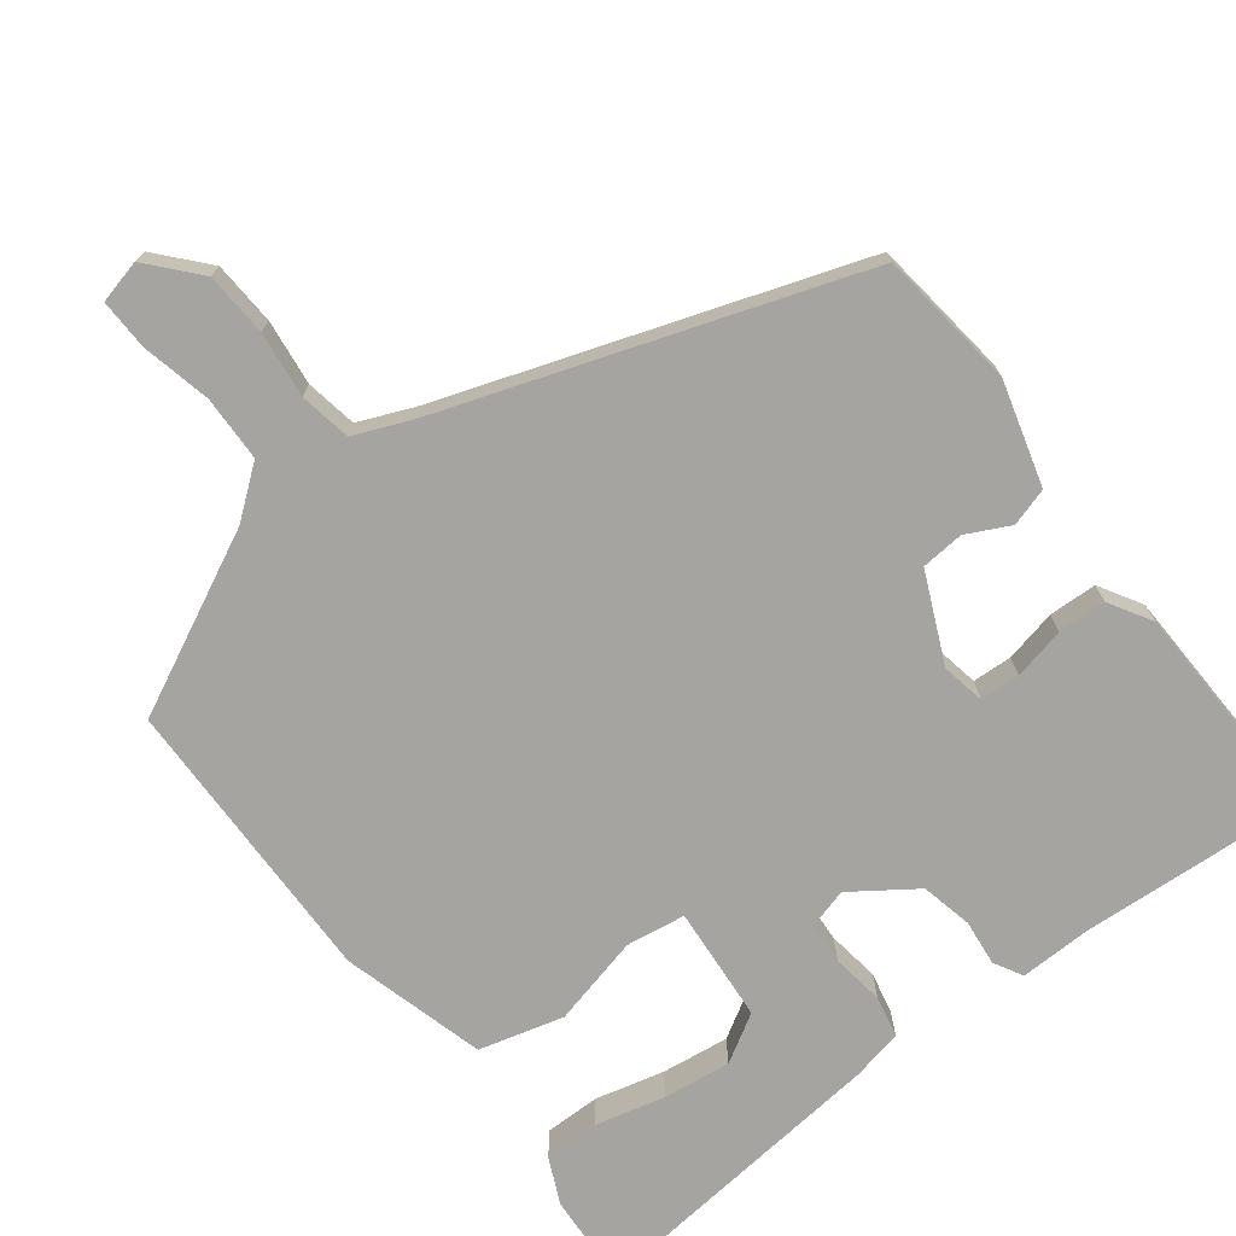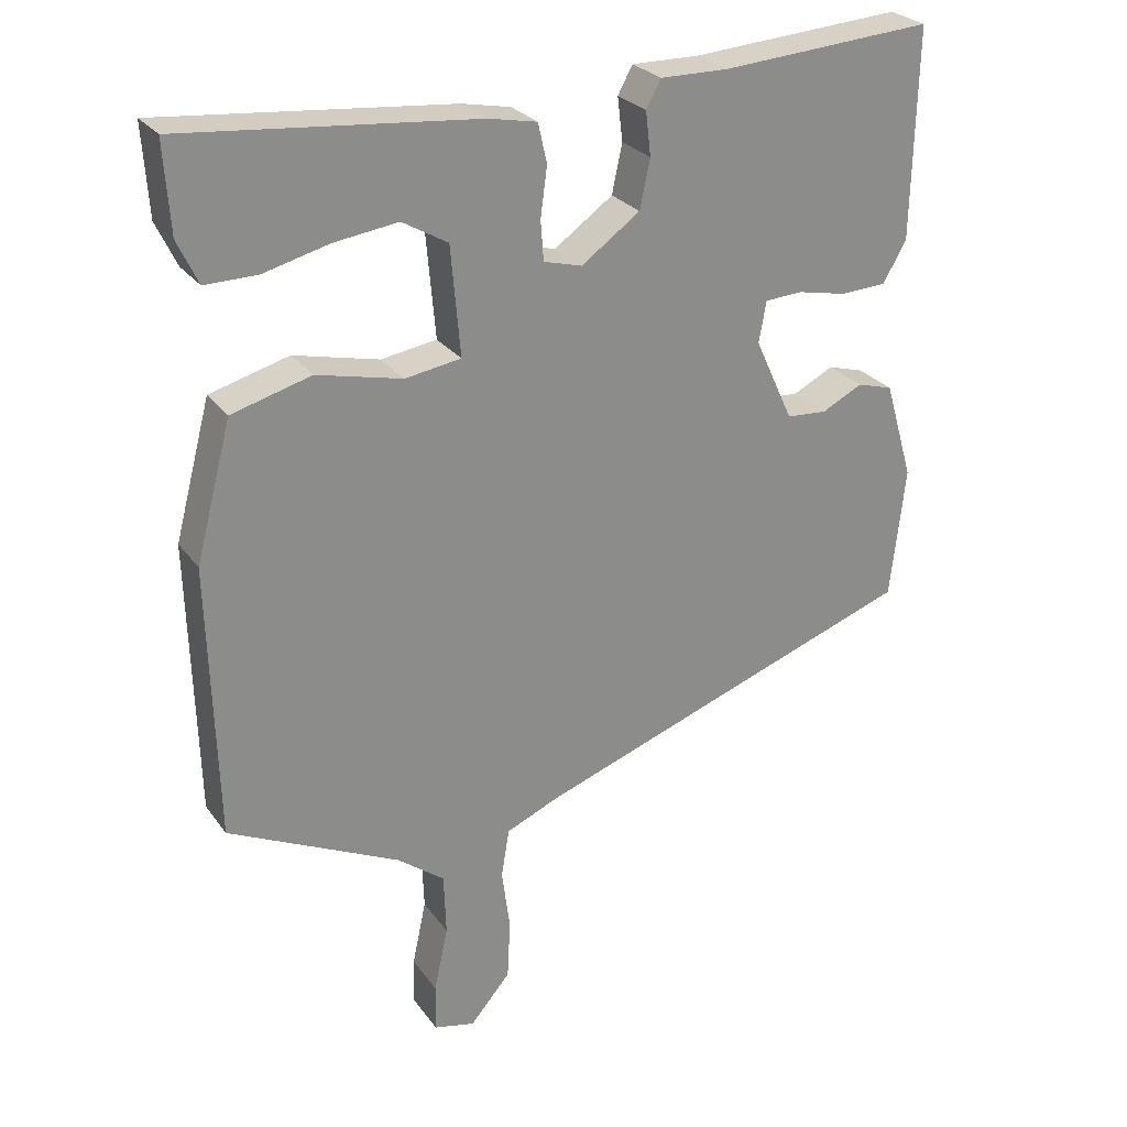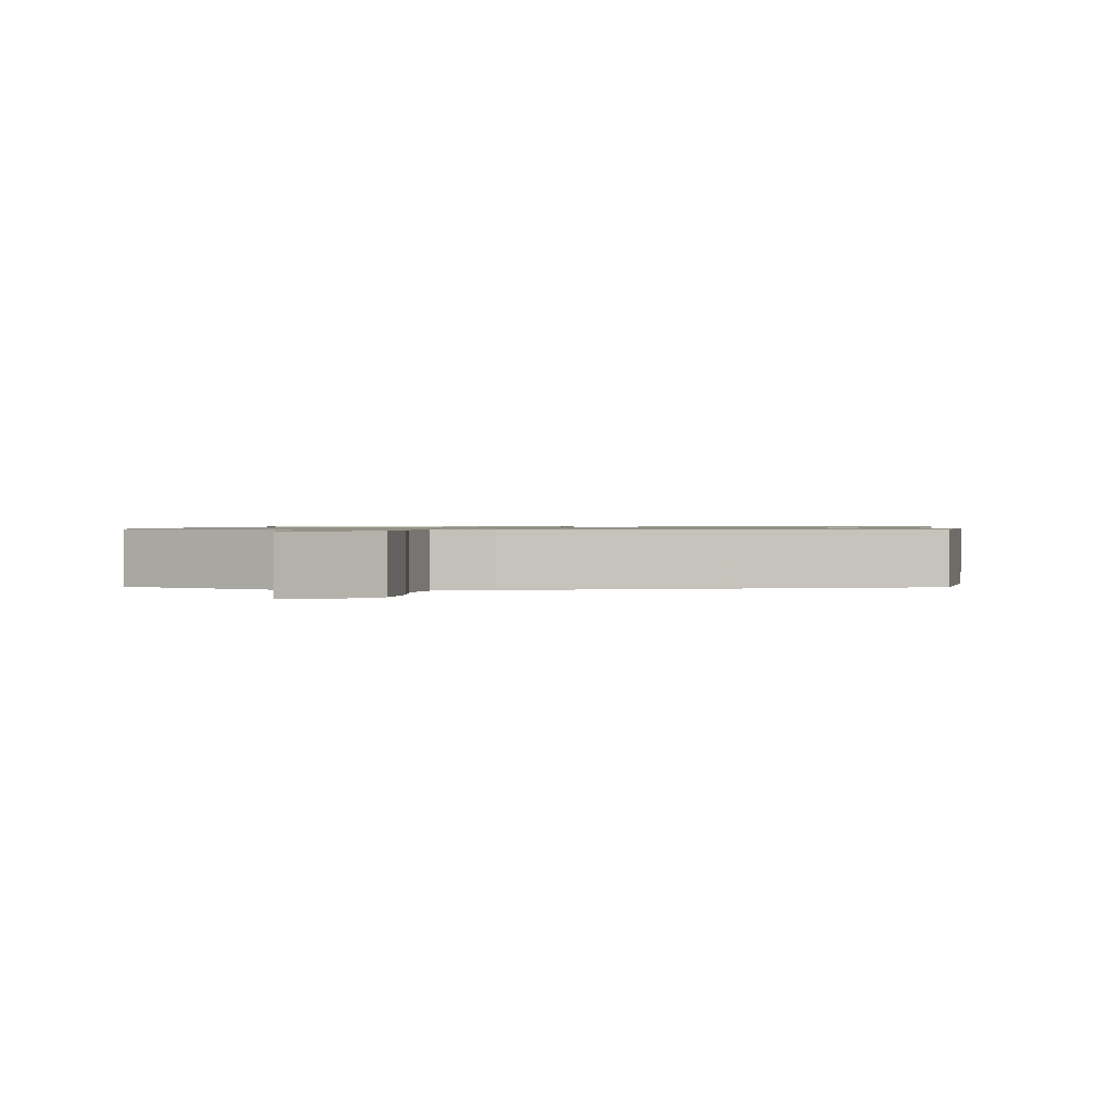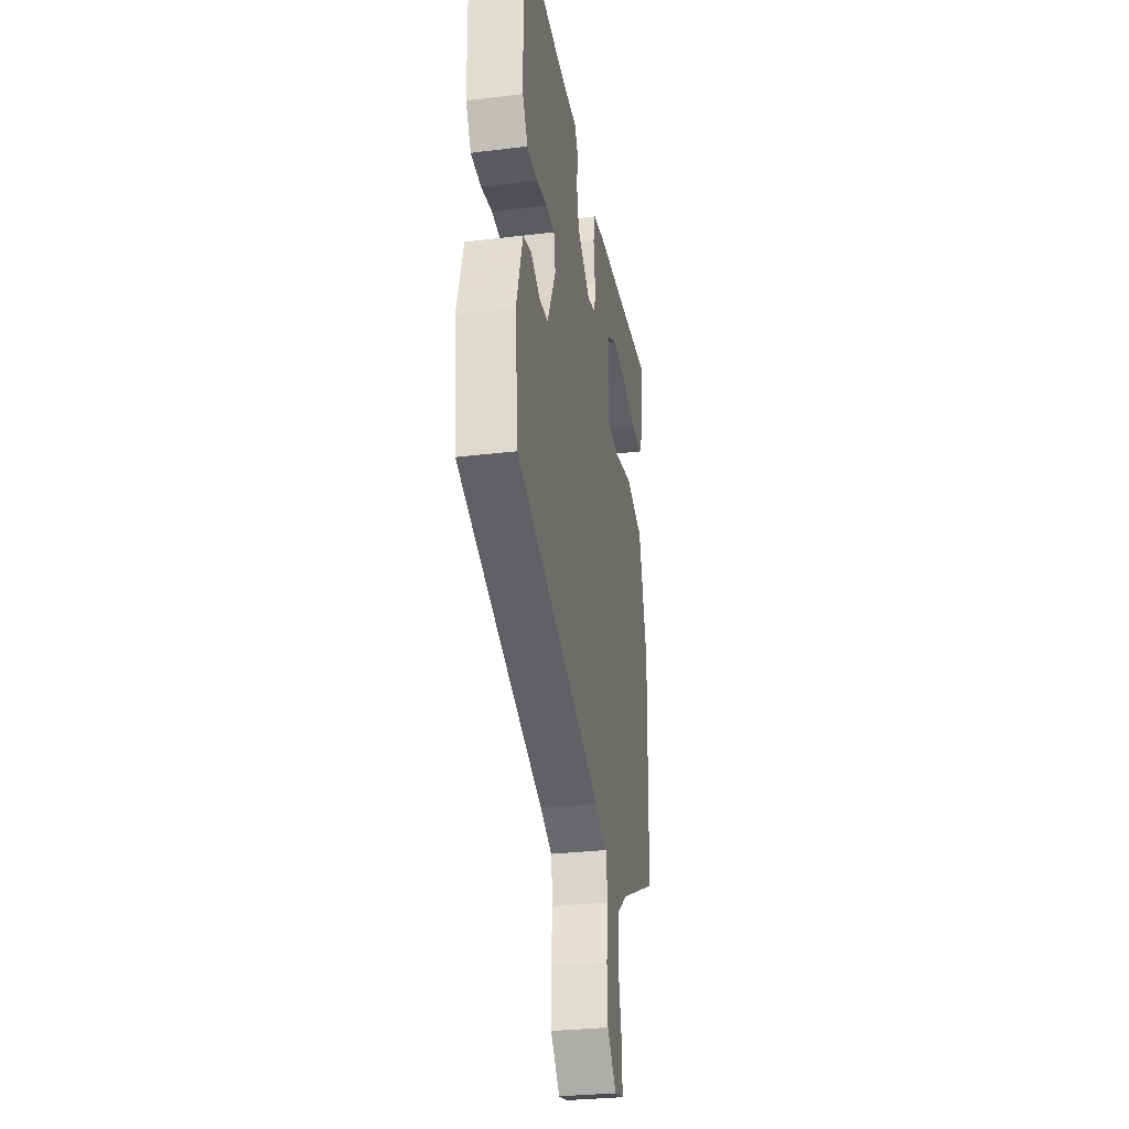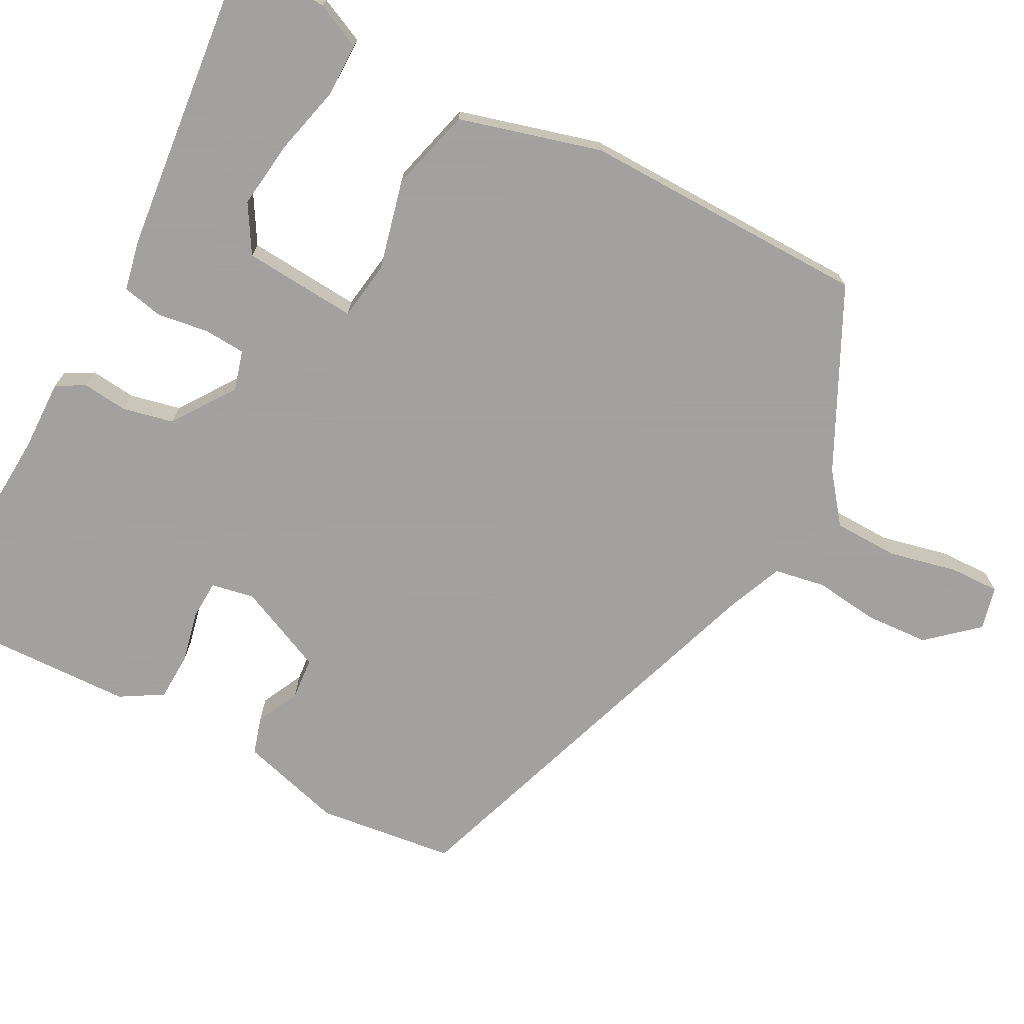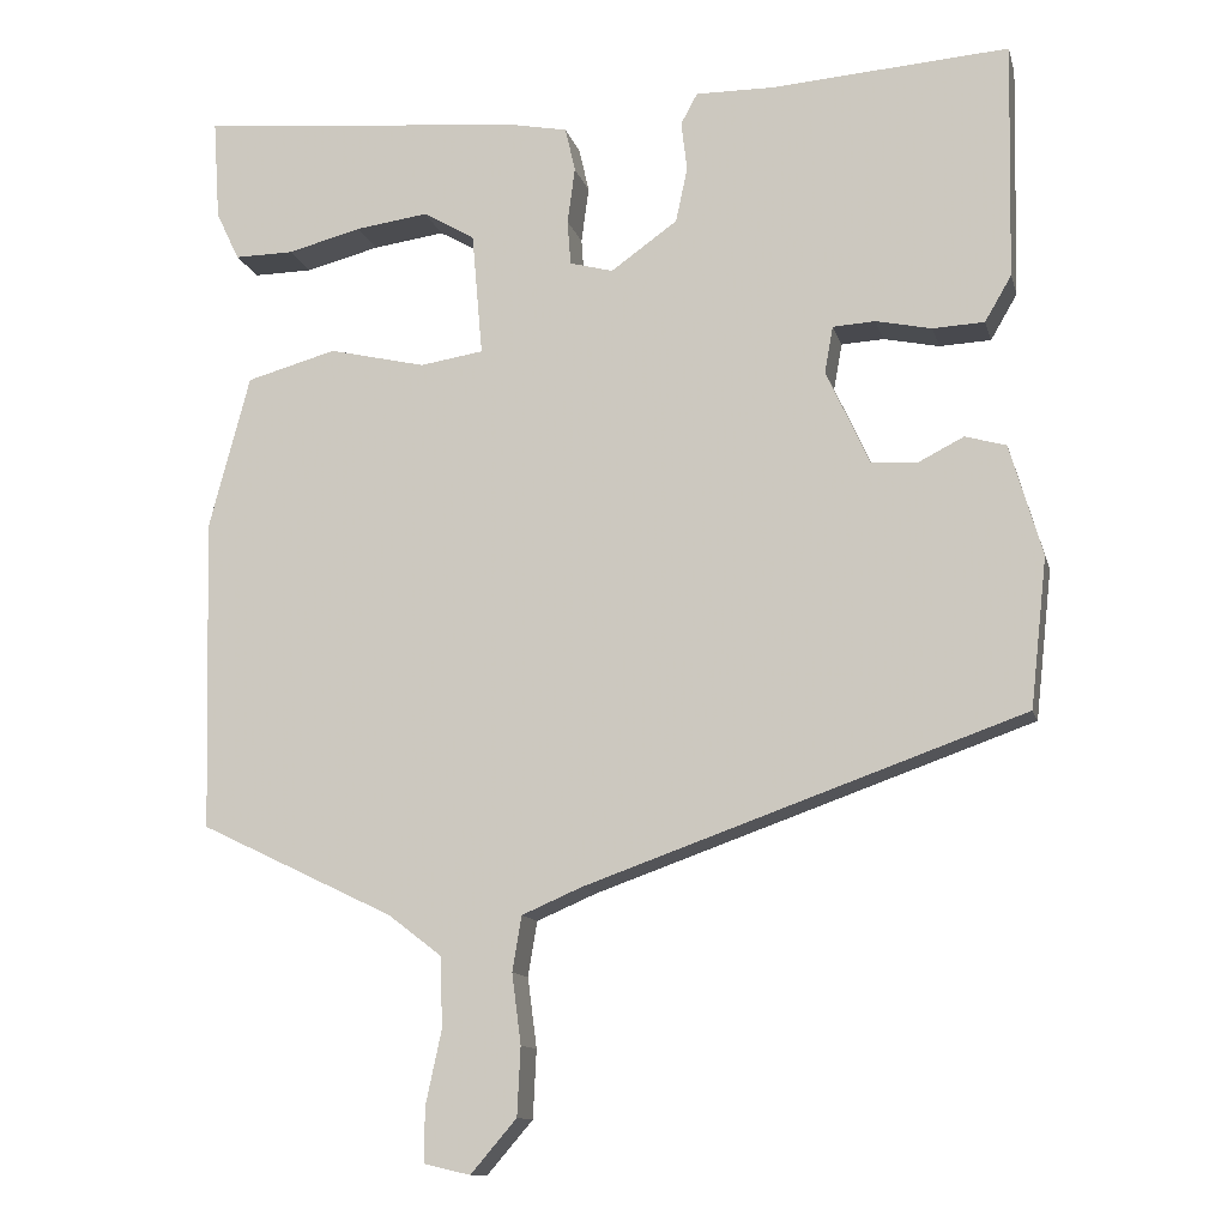
<metadata>
{"format":"obj","ext":"obj","renderer":"f3d","projection":"perspective","resolution":1024,"background":"white","views":[{"elev":-73.4,"azim":-142.0,"up":"+Y"},{"elev":26.5,"azim":152.1,"up":"+Z"},{"elev":0.9,"azim":-173.0,"up":"+Y"},{"elev":-30.3,"azim":-80.0,"up":"+Z"},{"elev":-72.3,"azim":62.8,"up":"+Y"},{"elev":-12.2,"azim":-166.5,"up":"+Z"}]}
</metadata>
<code>
v 0.525 0.07 0.49
v 0.517 0.07 0.369
v 0.489 0.07 0.31
v 0.418 0.07 0.311
v 0.329 0.07 0.334
v 0.242 0.07 0.346
v 0.18 0.07 0.31
v 0.167 0.07 0.162
v 0.243 0.07 0.15
v 0.359 0.07 0.177
v 0.467 0.07 0.147
v 0.516 0.07 -0.038
v 0.506 0.07 -0.412
v 0.273 0.07 -0.524
v 0.209 0.07 -0.573
v 0.206 0.07 -0.657
v 0.225 0.07 -0.746
v 0.226 0.07 -0.811
v 0.17 0.07 -0.824
v 0.115 0.07 -0.76
v 0.111 0.07 -0.678
v 0.122 0.07 -0.594
v 0.111 0.07 -0.528
v 0.039 0.07 -0.497
v -0.486 0.07 -0.311
v -0.506 0.07 -0.132
v -0.467 0.07 0.001
v -0.418 0.07 0.015
v -0.363 0.07 -0.013
v -0.308 0.07 -0.009
v -0.256 0.07 0.104
v -0.266 0.07 0.16
v -0.317 0.07 0.163
v -0.384 0.07 0.149
v -0.446 0.07 0.152
v -0.478 0.07 0.207
v -0.484 0.07 0.491
v -0.197 0.07 0.47
v -0.104 0.07 0.471
v -0.084 0.07 0.434
v -0.091 0.07 0.375
v -0.077 0.07 0.309
v 0.003 0.07 0.252
v 0.055 0.07 0.266
v 0.059 0.07 0.32
v 0.05 0.07 0.387
v 0.062 0.07 0.44
v 0.128 0.07 0.453
v 0.525 0 0.49
v 0.517 0 0.369
v 0.489 0 0.31
v 0.418 0 0.311
v 0.329 0 0.334
v 0.242 0 0.346
v 0.18 0 0.31
v 0.167 0 0.162
v 0.243 0 0.15
v 0.359 0 0.177
v 0.467 0 0.147
v 0.516 0 -0.038
v 0.506 0 -0.412
v 0.273 0 -0.524
v 0.209 0 -0.573
v 0.206 0 -0.657
v 0.225 0 -0.746
v 0.226 0 -0.811
v 0.17 0 -0.824
v 0.115 0 -0.76
v 0.111 0 -0.678
v 0.122 0 -0.594
v 0.111 0 -0.528
v 0.039 0 -0.497
v -0.486 0 -0.311
v -0.506 0 -0.132
v -0.467 0 0.001
v -0.418 0 0.015
v -0.363 0 -0.013
v -0.308 0 -0.009
v -0.256 0 0.104
v -0.266 0 0.16
v -0.317 0 0.163
v -0.384 0 0.149
v -0.446 0 0.152
v -0.478 0 0.207
v -0.484 0 0.491
v -0.197 0 0.47
v -0.104 0 0.471
v -0.084 0 0.434
v -0.091 0 0.375
v -0.077 0 0.309
v 0.003 0 0.252
v 0.055 0 0.266
v 0.059 0 0.32
v 0.05 0 0.387
v 0.062 0 0.44
v 0.128 0 0.453
f 45 46 47 48
f 44 45 48 1
f 38 39 40 41
f 38 41 42
f 37 38 42
f 36 37 42 43
f 33 34 35 36
f 32 33 36 43
f 26 27 28 29
f 24 25 26 29
f 23 24 29 30
f 19 20 21 22
f 19 22 23
f 16 17 18 19
f 15 16 19 23
f 14 15 23 30
f 9 10 11 12
f 8 9 12 13
f 2 3 4 5
f 2 5 6
f 1 2 6
f 44 1 6
f 31 32 43 44
f 31 44 6 7
f 30 31 7 8
f 8 13 14 30
f 96 95 94 93
f 49 96 93 92
f 89 88 87 86
f 90 89 86
f 90 86 85
f 91 90 85 84
f 84 83 82 81
f 91 84 81 80
f 77 76 75 74
f 77 74 73 72
f 78 77 72 71
f 70 69 68 67
f 71 70 67
f 67 66 65 64
f 71 67 64 63
f 78 71 63 62
f 60 59 58 57
f 61 60 57 56
f 53 52 51 50
f 54 53 50
f 54 50 49
f 54 49 92
f 92 91 80 79
f 55 54 92 79
f 56 55 79 78
f 78 62 61 56
f 1 49 50 2
f 2 50 51 3
f 3 51 52 4
f 4 52 53 5
f 5 53 54 6
f 6 54 55 7
f 7 55 56 8
f 8 56 57 9
f 9 57 58 10
f 10 58 59 11
f 11 59 60 12
f 12 60 61 13
f 13 61 62 14
f 14 62 63 15
f 15 63 64 16
f 16 64 65 17
f 17 65 66 18
f 18 66 67 19
f 19 67 68 20
f 20 68 69 21
f 21 69 70 22
f 22 70 71 23
f 23 71 72 24
f 24 72 73 25
f 25 73 74 26
f 26 74 75 27
f 27 75 76 28
f 28 76 77 29
f 29 77 78 30
f 30 78 79 31
f 31 79 80 32
f 32 80 81 33
f 33 81 82 34
f 34 82 83 35
f 35 83 84 36
f 36 84 85 37
f 37 85 86 38
f 38 86 87 39
f 39 87 88 40
f 40 88 89 41
f 41 89 90 42
f 42 90 91 43
f 43 91 92 44
f 44 92 93 45
f 45 93 94 46
f 46 94 95 47
f 47 95 96 48
f 48 96 49 1

</code>
